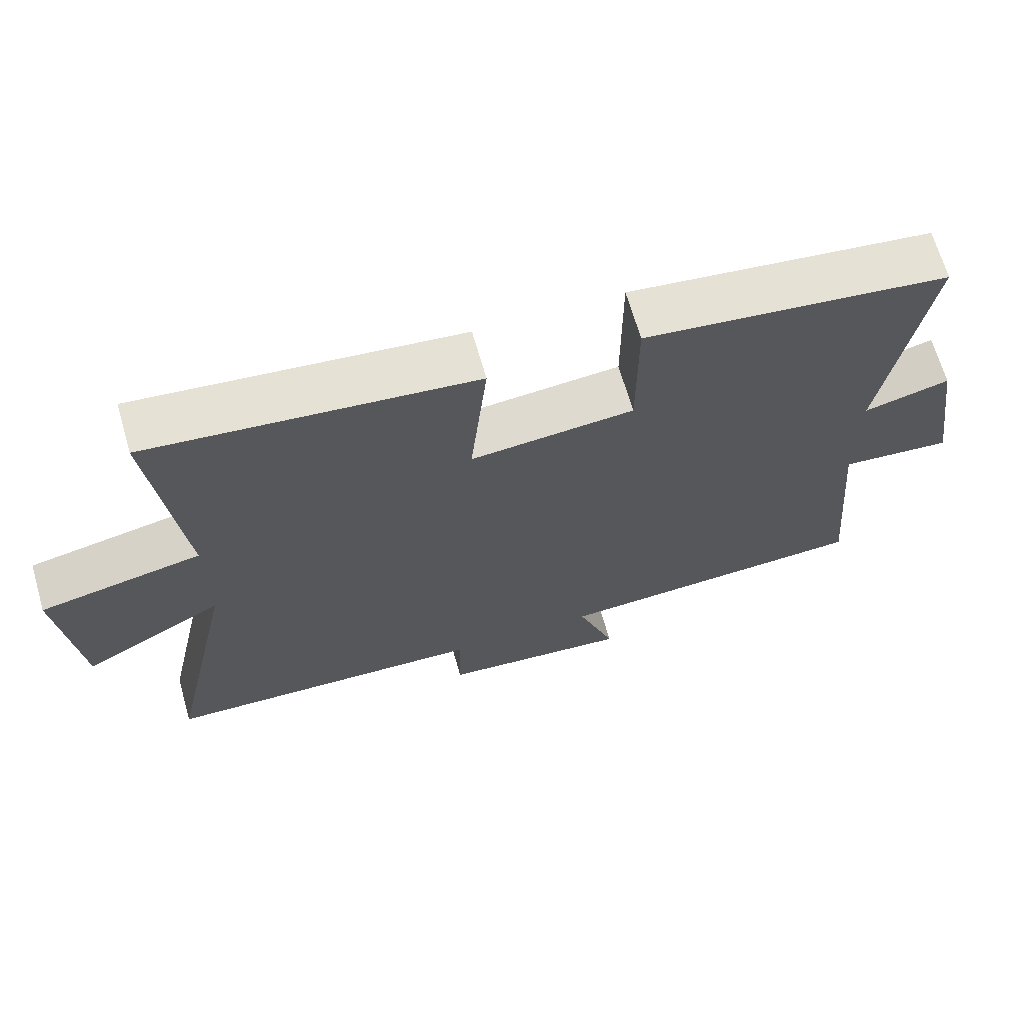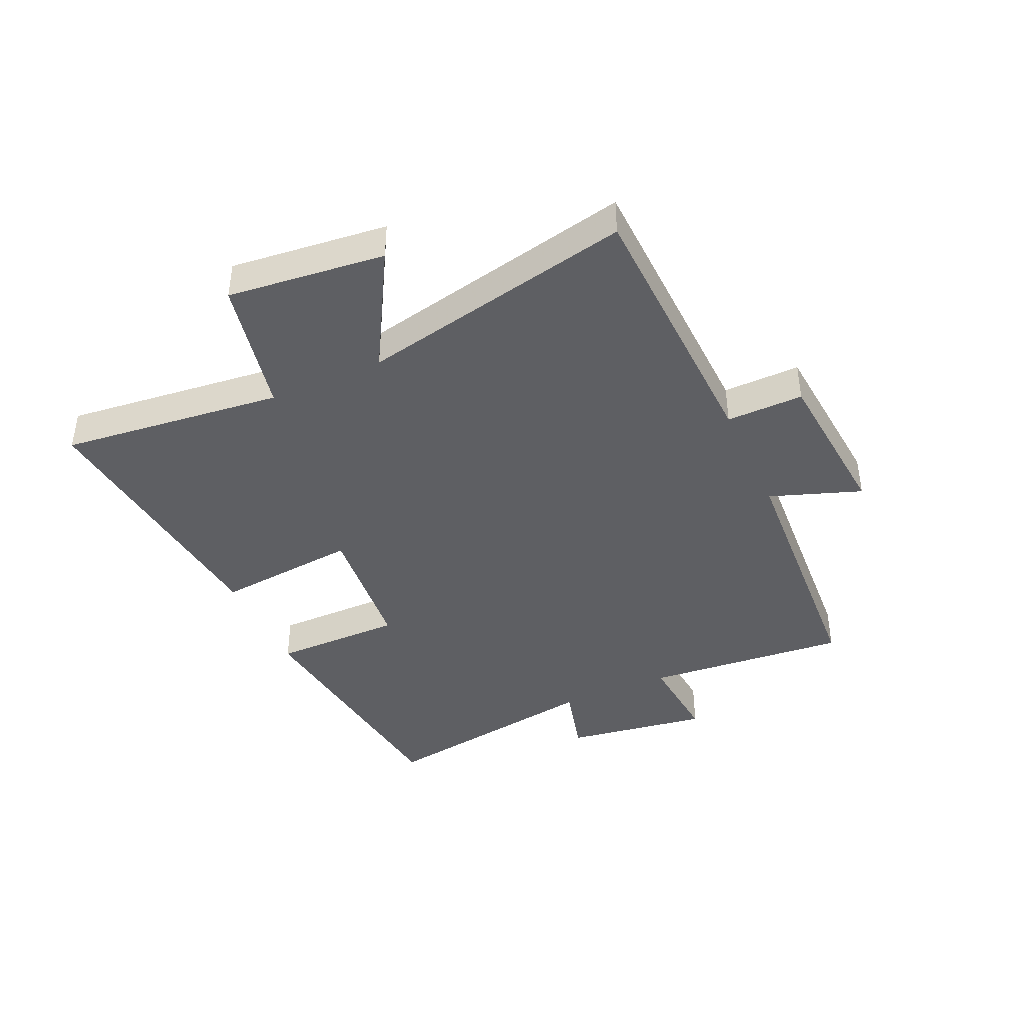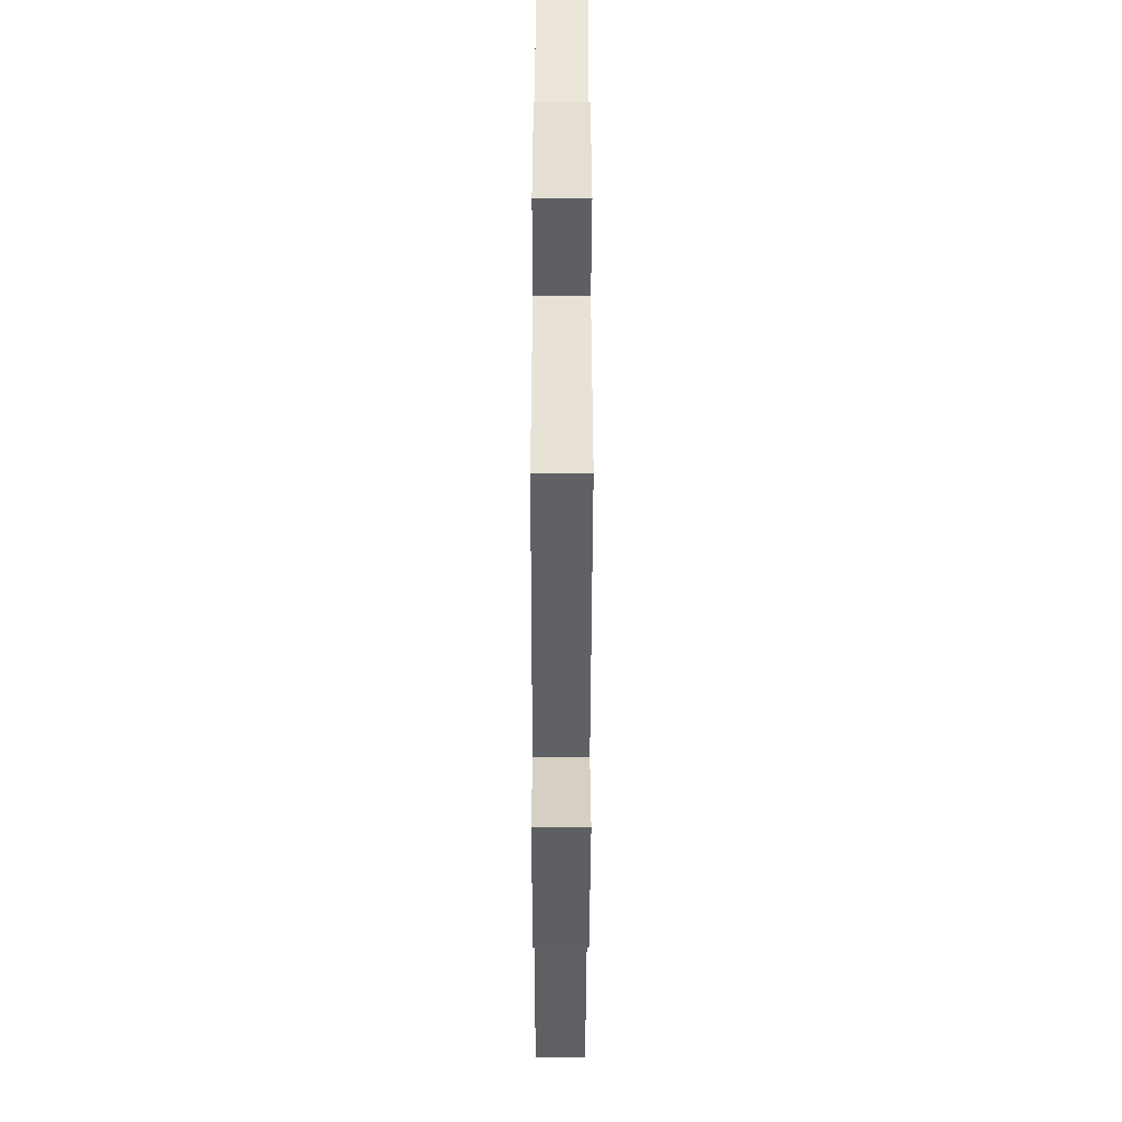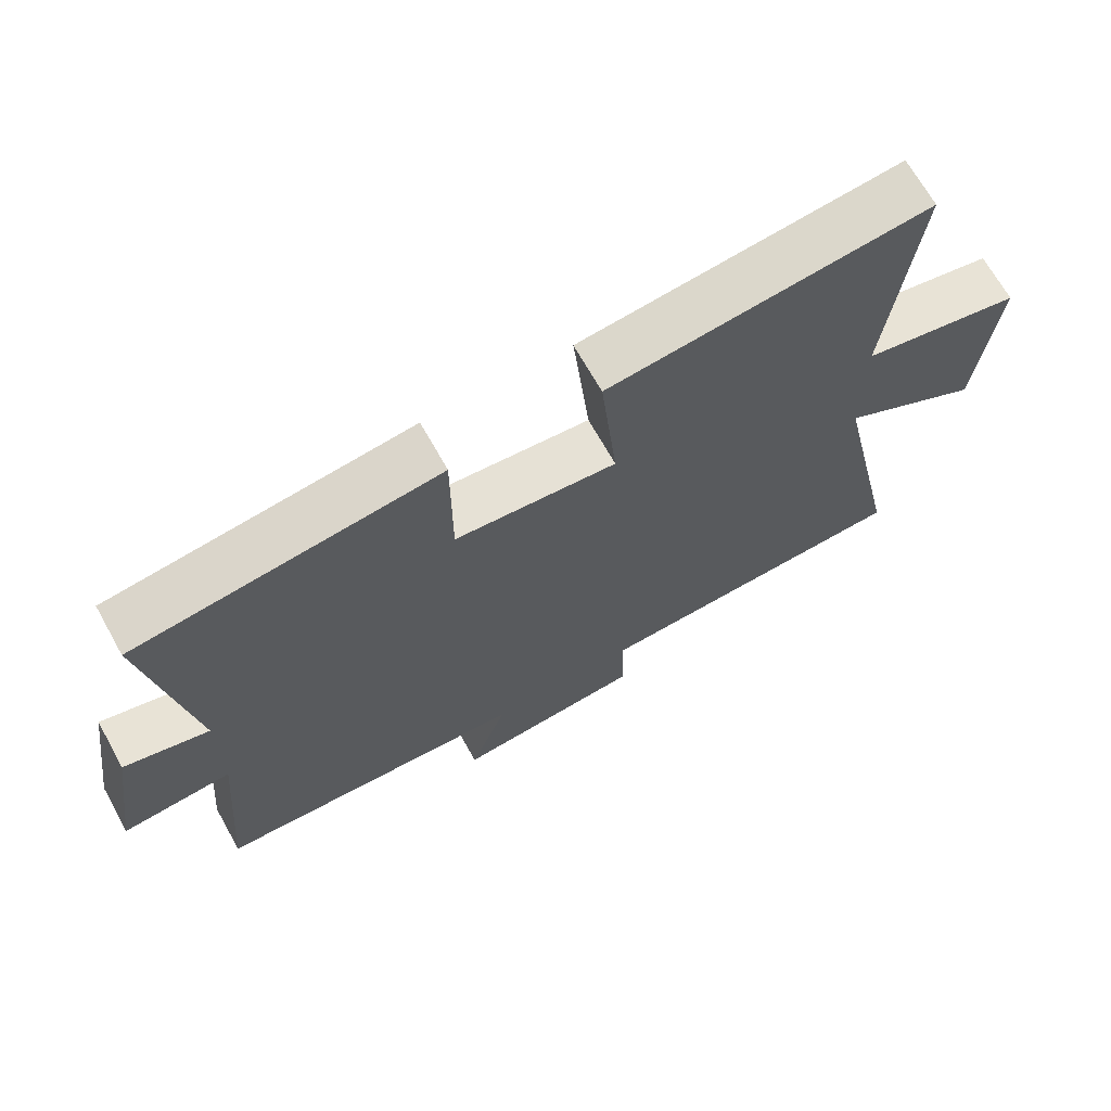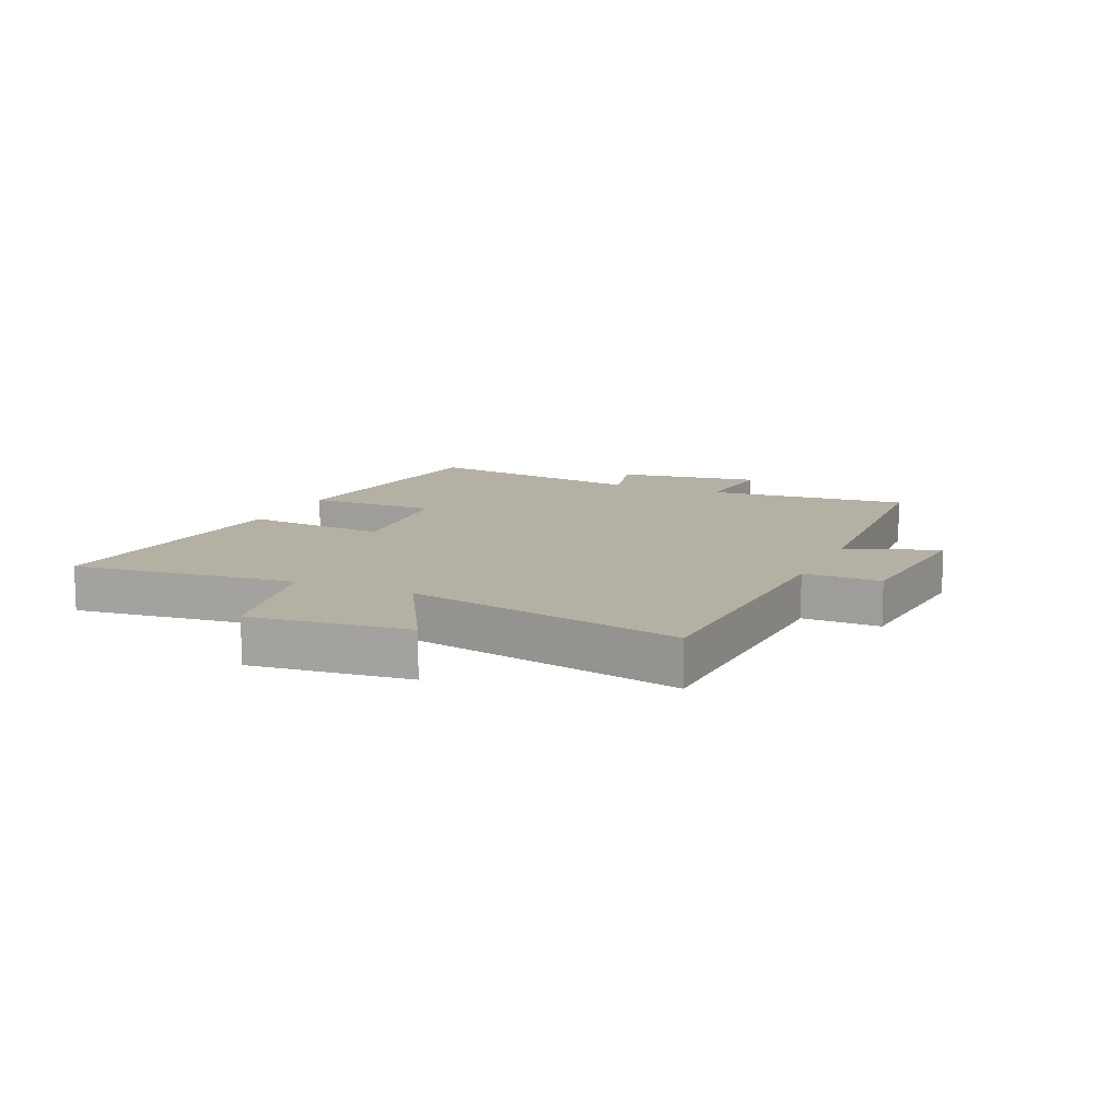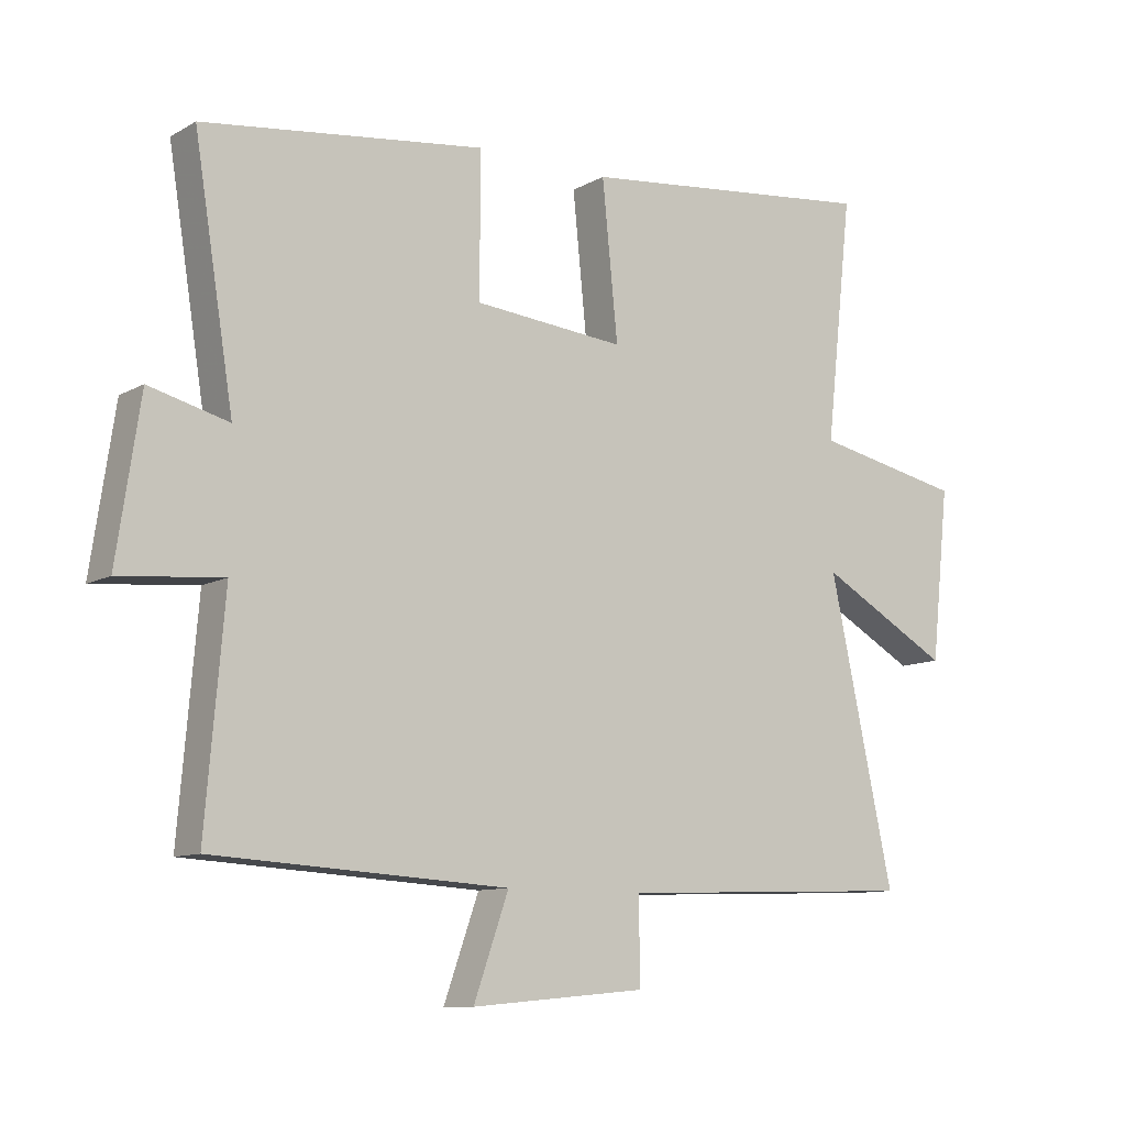
<metadata>
{"format":"obj","ext":"obj","renderer":"f3d","projection":"perspective","resolution":1024,"background":"white","views":[{"elev":67.2,"azim":164.0,"up":"+Z"},{"elev":-41.4,"azim":114.3,"up":"+Y"},{"elev":-44.6,"azim":-90.1,"up":"+Z"},{"elev":68.4,"azim":-29.2,"up":"+Z"},{"elev":11.6,"azim":113.9,"up":"+Y"},{"elev":-10.2,"azim":-35.9,"up":"+Z"}]}
</metadata>
<code>
v -0.529 0.07 -0.473
v -0.5 0.07 -0.132
v -0.658 0.07 -0.146
v -0.622 0.07 0.096
v -0.5 0.07 0.064
v -0.561 0.07 0.446
v -0.128 0.07 0.5
v -0.128 0.07 0.282
v 0.104 0.07 0.26
v 0.08 0.07 0.5
v 0.541 0.07 0.549
v 0.5 0.07 0.176
v 0.73 0.07 0.128
v 0.702 0.07 -0.136
v 0.5 0.07 -0.022
v 0.599 0.07 -0.483
v 0.137 0.07 -0.5
v 0.139 0.07 -0.629
v -0.131 0.07 -0.653
v -0.077 0.07 -0.5
v -0.529 0 -0.473
v -0.5 0 -0.132
v -0.658 0 -0.146
v -0.622 0 0.096
v -0.5 0 0.064
v -0.561 0 0.446
v -0.128 0 0.5
v -0.128 0 0.282
v 0.104 0 0.26
v 0.08 0 0.5
v 0.541 0 0.549
v 0.5 0 0.176
v 0.73 0 0.128
v 0.702 0 -0.136
v 0.5 0 -0.022
v 0.599 0 -0.483
v 0.137 0 -0.5
v 0.139 0 -0.629
v -0.131 0 -0.653
v -0.077 0 -0.5
f 17 18 19 20
f 15 16 17 20
f 15 20 1 2
f 12 13 14 15
f 12 15 2 3
f 9 10 11 12
f 8 9 12 3
f 5 6 7 8
f 5 8 3
f 3 4 5
f 40 39 38 37
f 40 37 36 35
f 22 21 40 35
f 35 34 33 32
f 23 22 35 32
f 32 31 30 29
f 23 32 29 28
f 28 27 26 25
f 23 28 25
f 25 24 23
f 1 21 22 2
f 2 22 23 3
f 3 23 24 4
f 4 24 25 5
f 5 25 26 6
f 6 26 27 7
f 7 27 28 8
f 8 28 29 9
f 9 29 30 10
f 10 30 31 11
f 11 31 32 12
f 12 32 33 13
f 13 33 34 14
f 14 34 35 15
f 15 35 36 16
f 16 36 37 17
f 17 37 38 18
f 18 38 39 19
f 19 39 40 20
f 20 40 21 1

</code>
